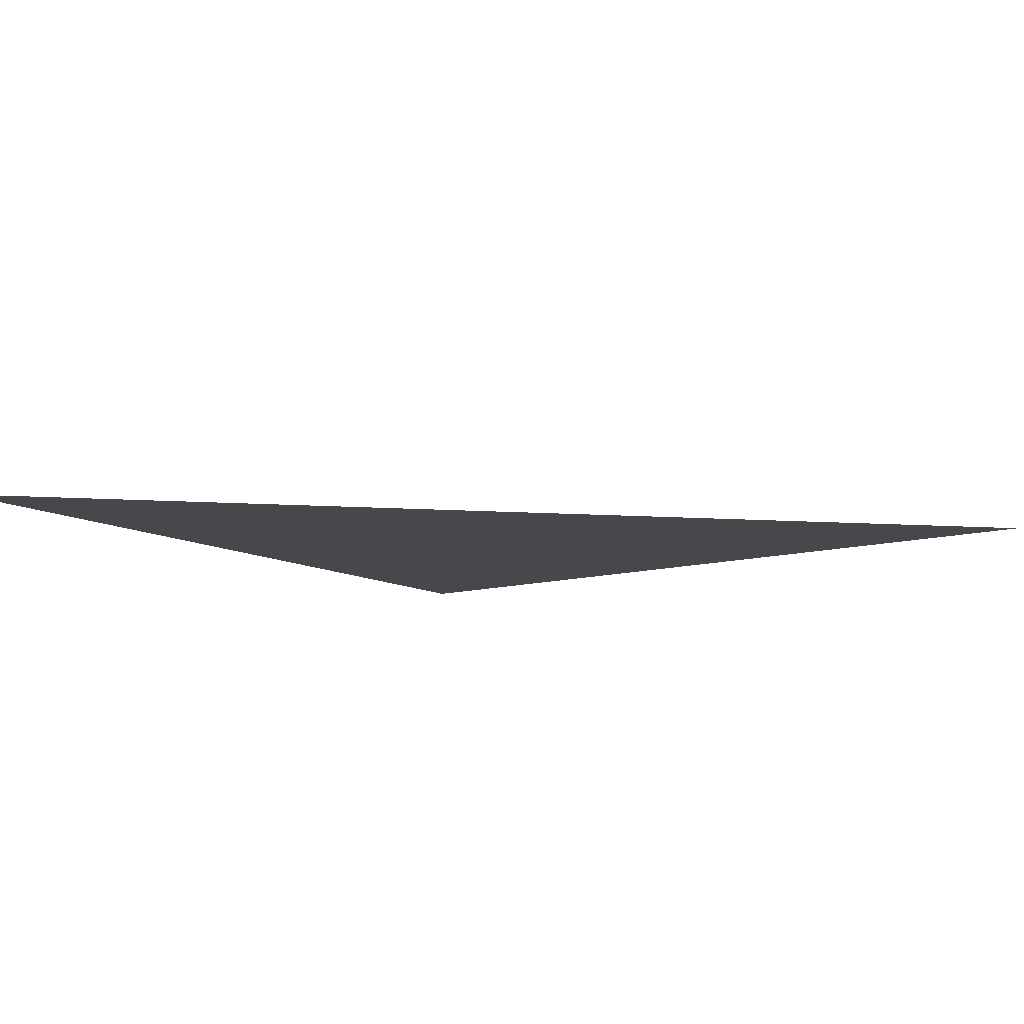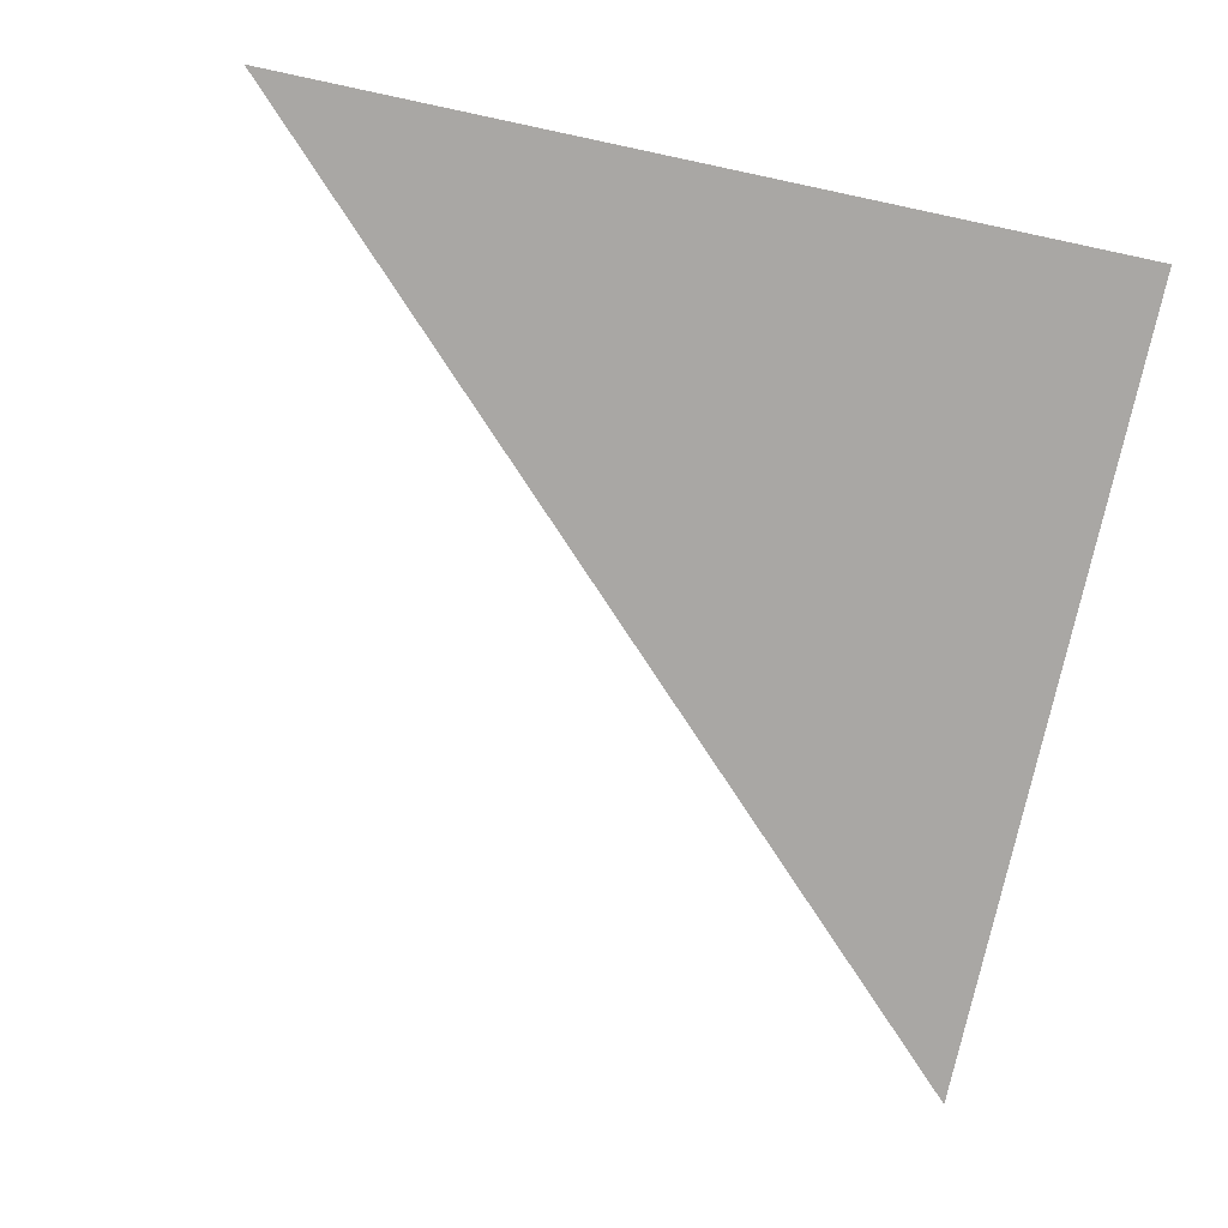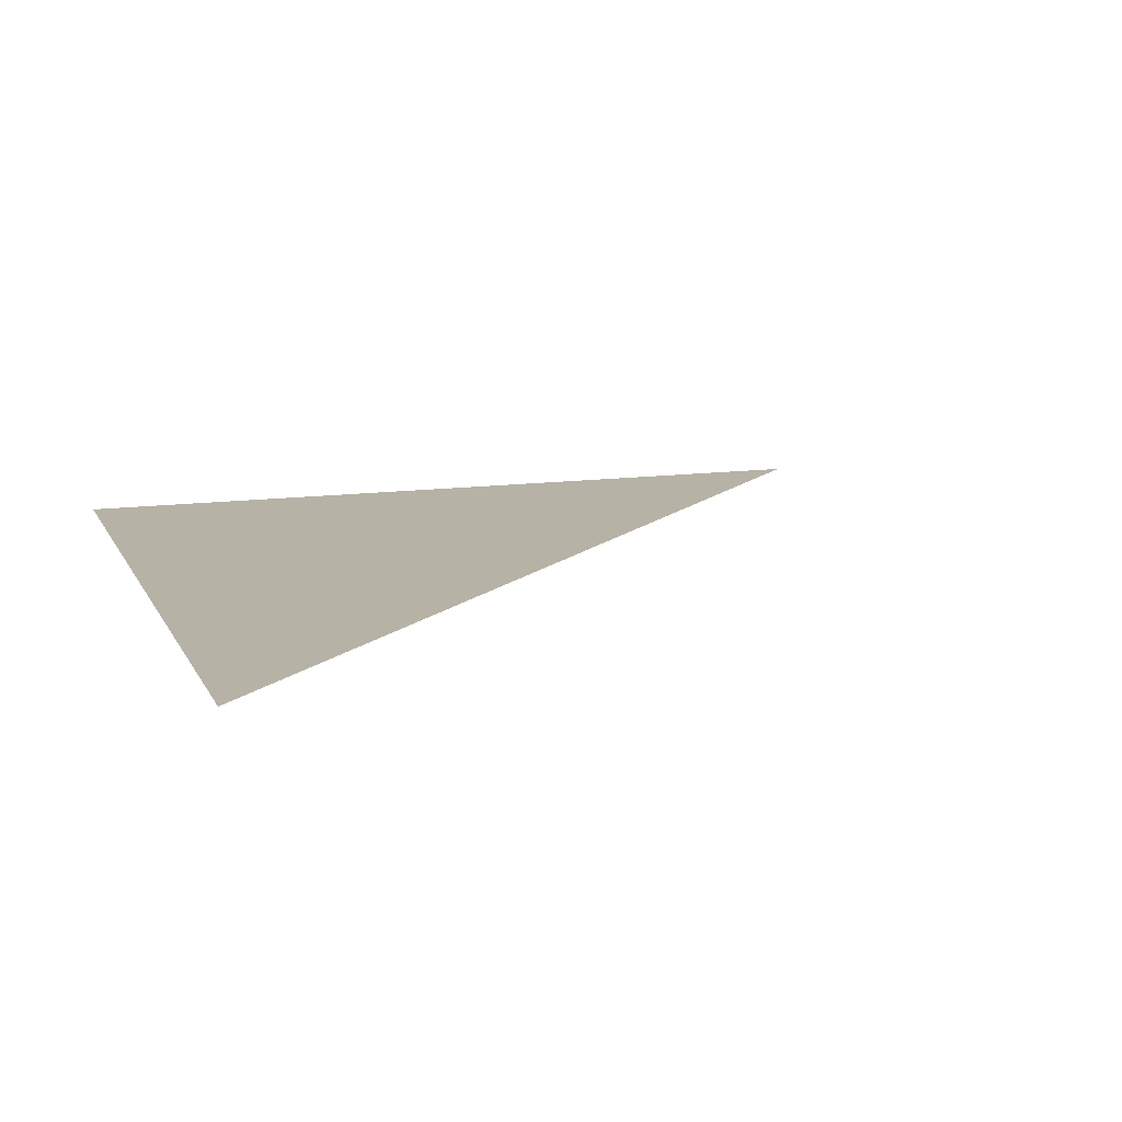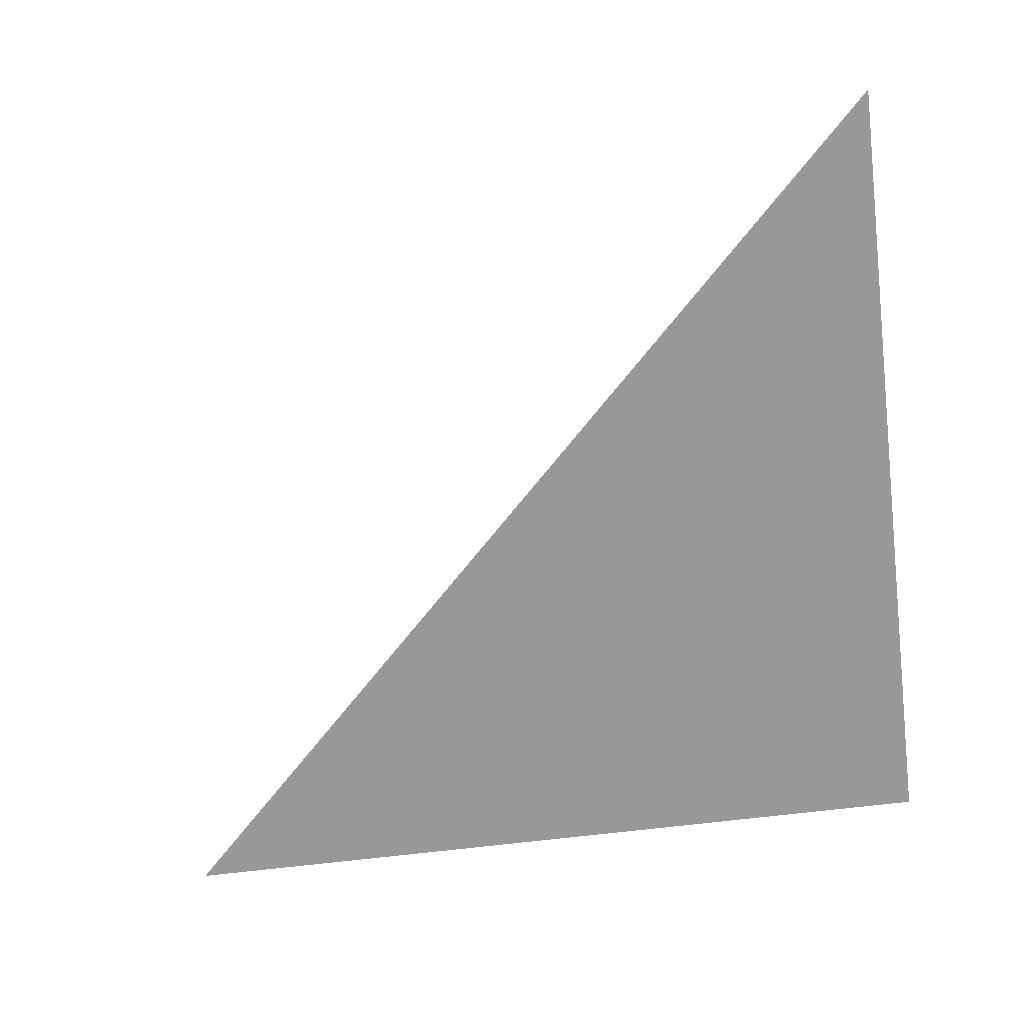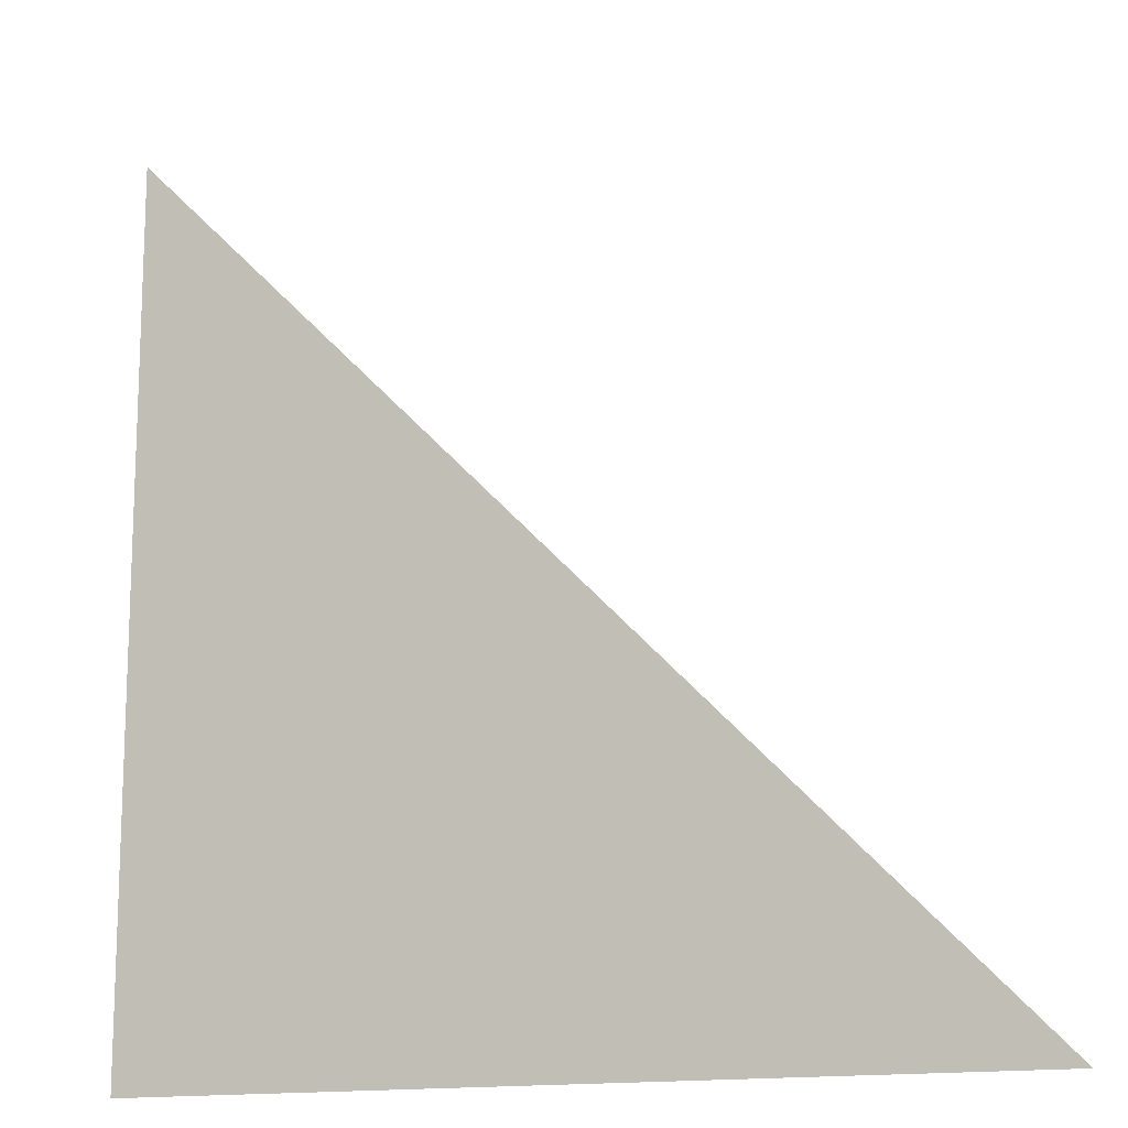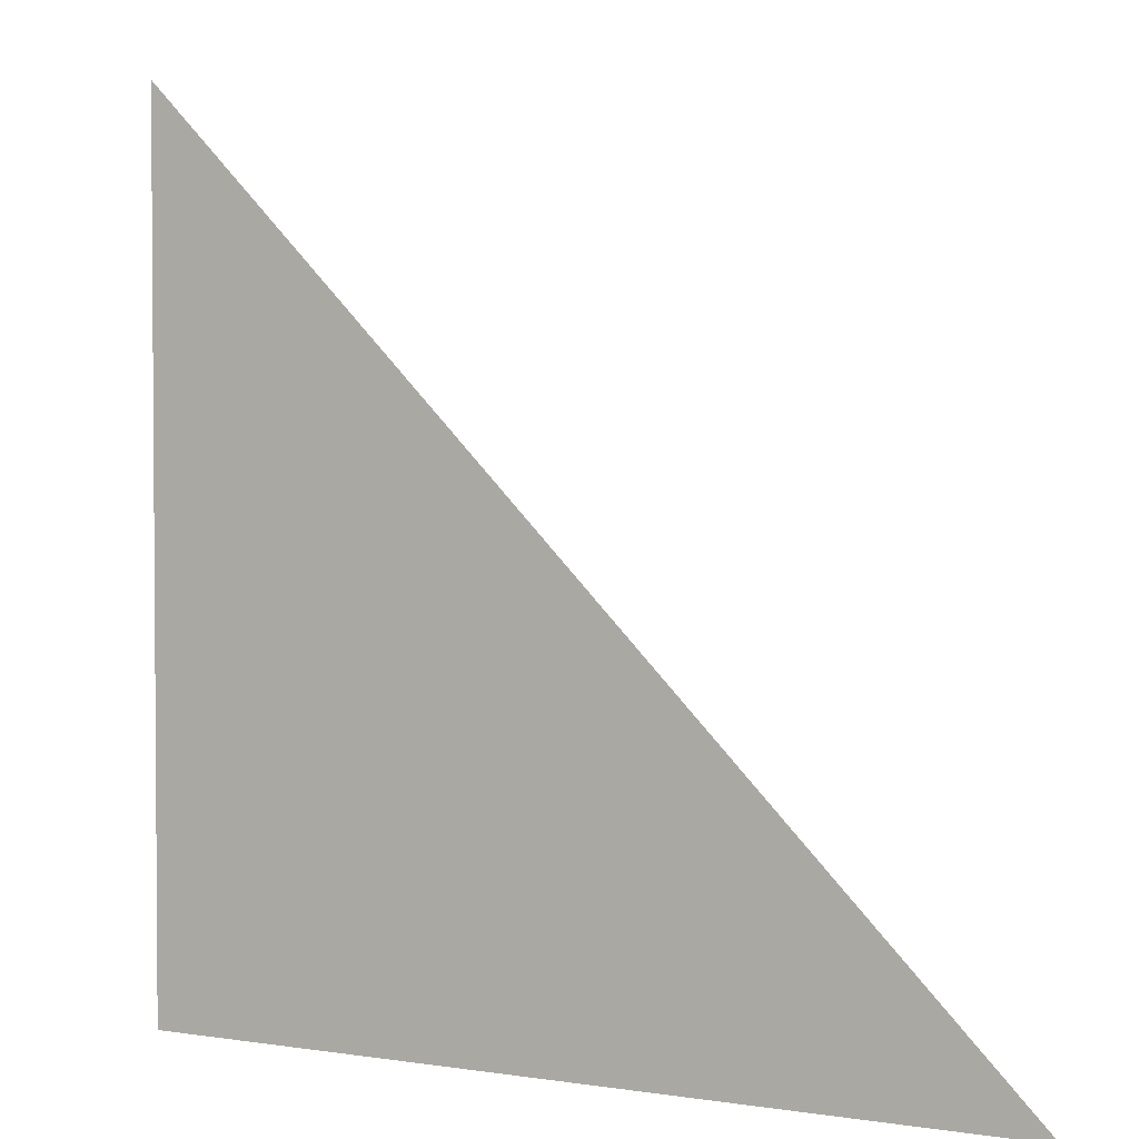
<metadata>
{"format":"obj","ext":"obj","renderer":"f3d","projection":"perspective","resolution":1024,"background":"white","views":[{"elev":-11.2,"azim":125.6,"up":"+Z"},{"elev":-74.8,"azim":-102.0,"up":"+Z"},{"elev":12.5,"azim":72.0,"up":"+Z"},{"elev":-68.5,"azim":-173.1,"up":"+Z"},{"elev":-14.3,"azim":24.6,"up":"+Y"},{"elev":2.7,"azim":29.2,"up":"+Y"}]}
</metadata>
<code>
o Plane
v -1 -1 -0
v 1 -1 -0
v -1 1 0
f 2 3 1

</code>
